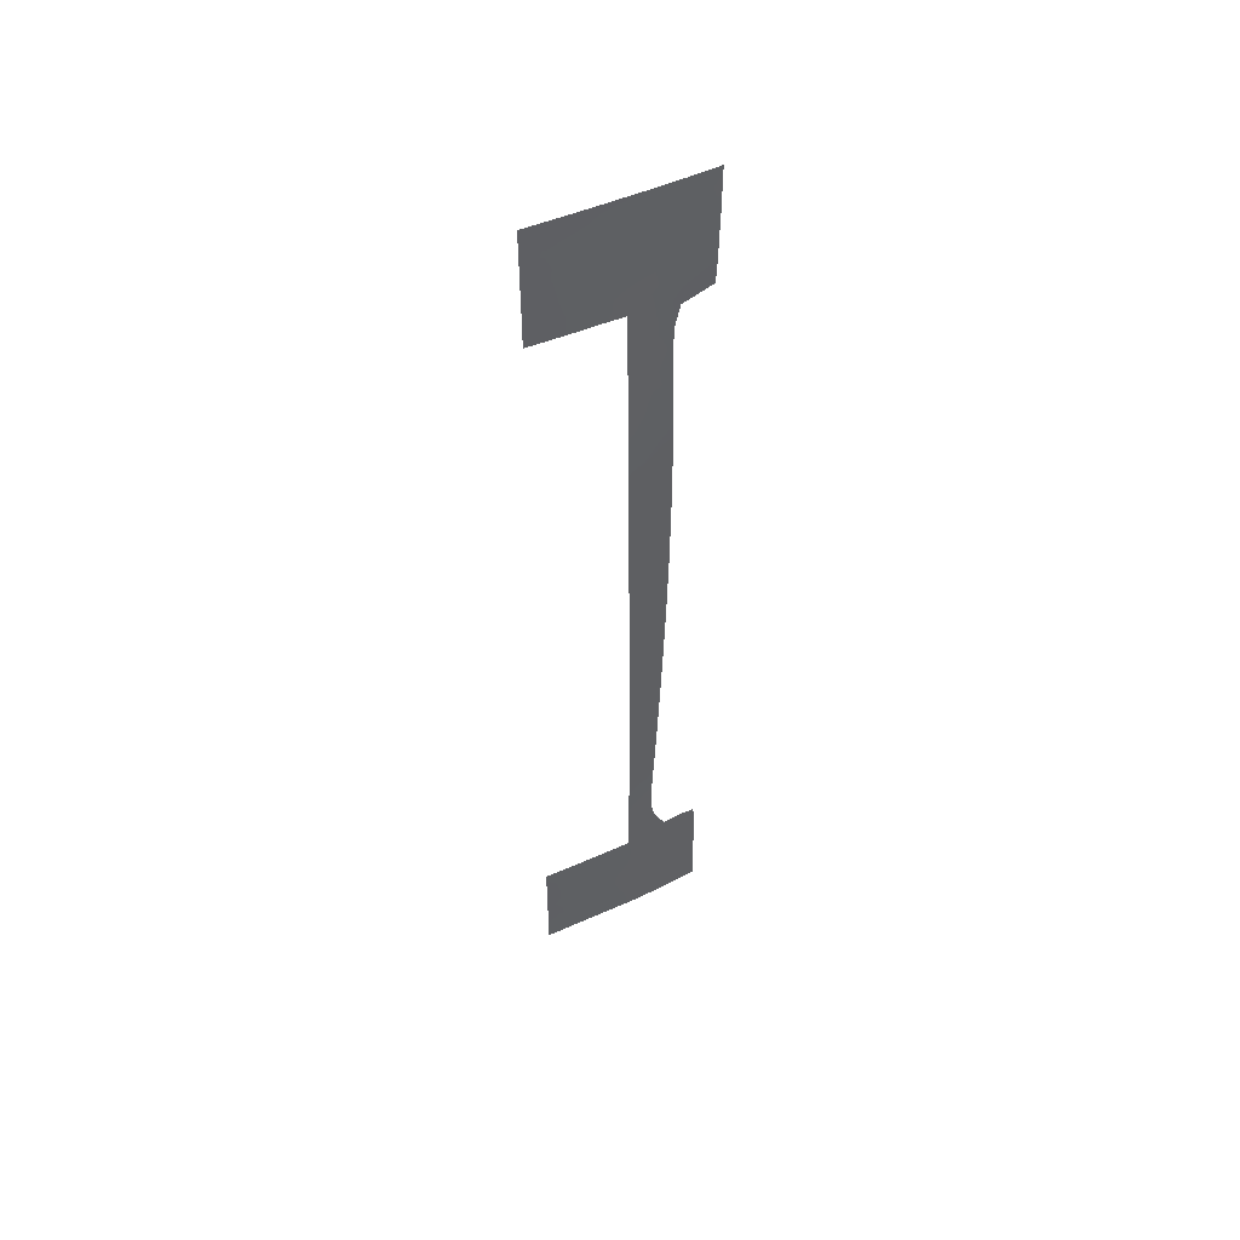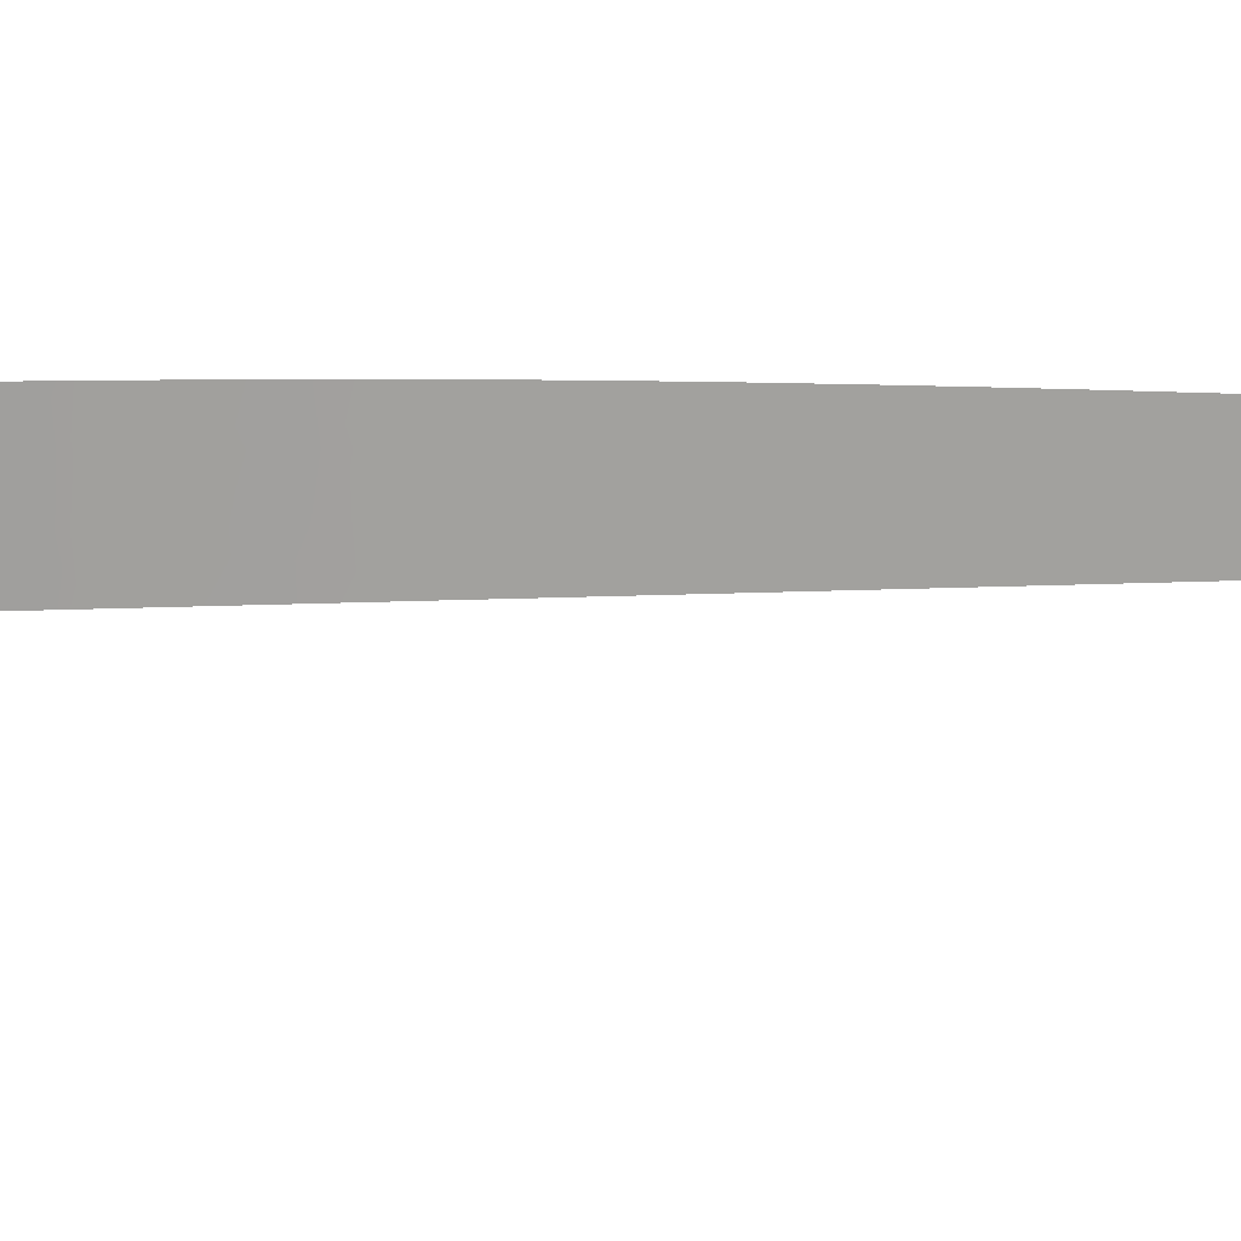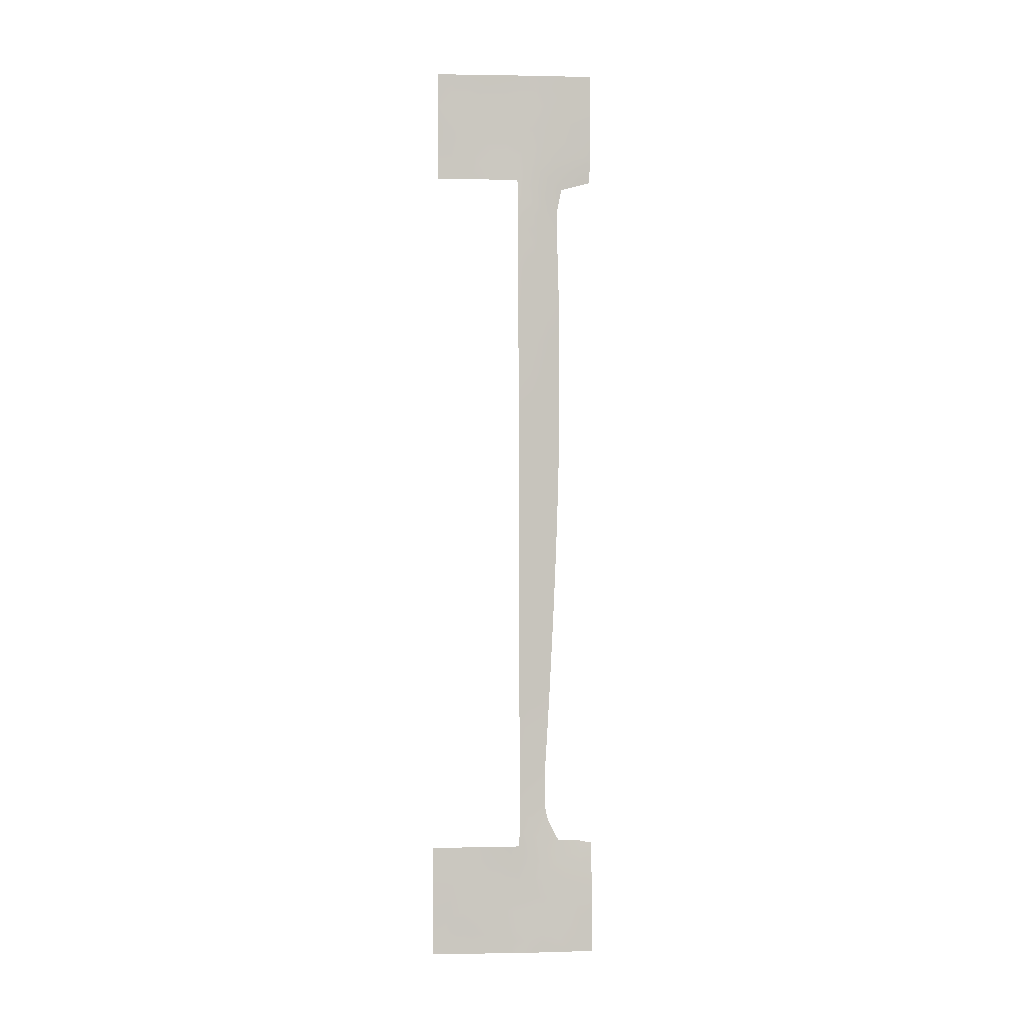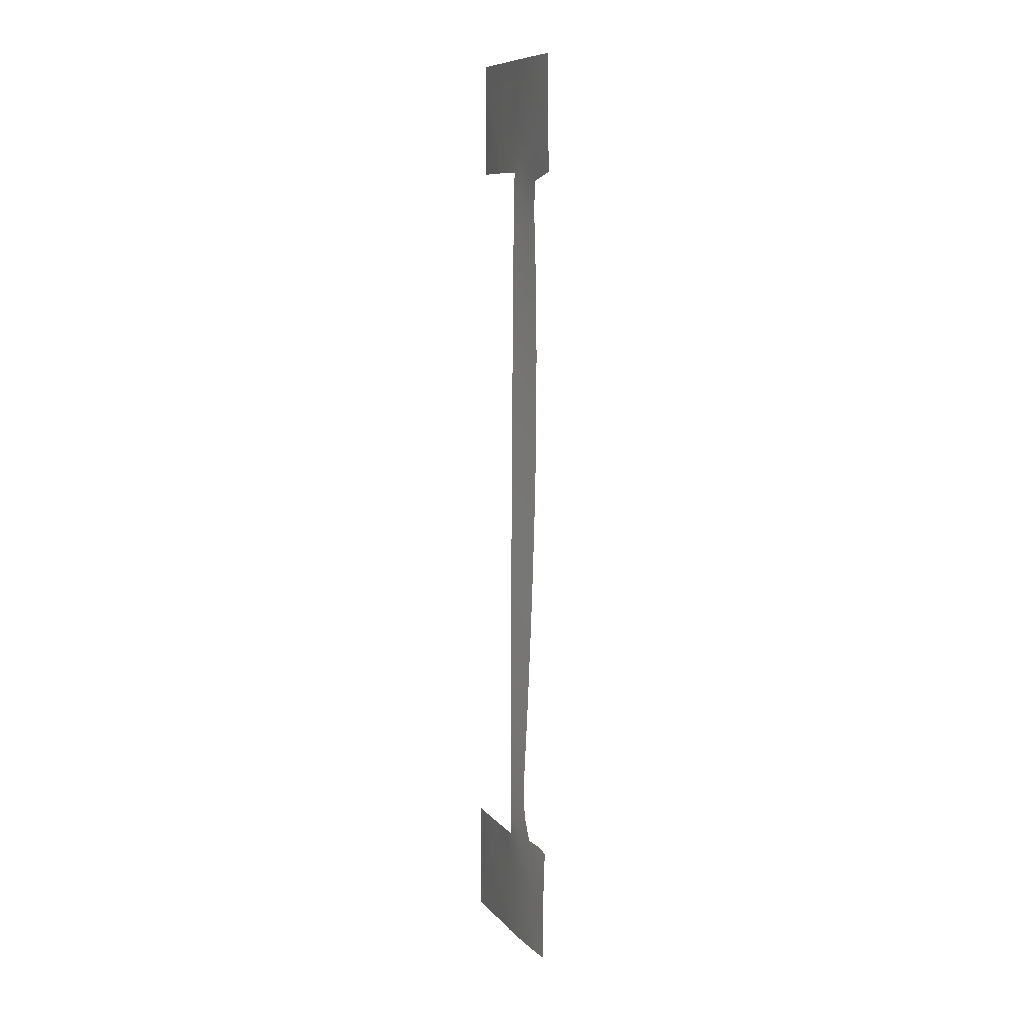
<metadata>
{"format":"obj","ext":"obj","renderer":"f3d","projection":"perspective","resolution":1024,"background":"white","views":[{"elev":50.6,"azim":-135.9,"up":"+Y"},{"elev":9.9,"azim":-98.7,"up":"+Z"},{"elev":-0.8,"azim":-113.9,"up":"+Y"},{"elev":9.3,"azim":-42.2,"up":"+Y"}]}
</metadata>
<code>
v 109.9 45.06 85.1
v 106.7 -21.85 92
v 108.5 41.8 88.95
v 107 18.48 92
v 109.2 45.42 86.97
v 106.7 -32.3 92
v 106.4 36.35 95.13
v 106.7 14.21 93.47
v 106.1 -26.17 95.15
v 106.6 12.05 93.63
v 106 40.38 95.87
v 106.4 0.7409 95
v 106.7 21.05 93.82
v 108.6 -47.41 86.75
v 108.8 -50 86.16
v 110.1 -47.32 82.8
v 106.6 6.235 93.65
v 106.3 -1.465 95.14
v 106.5 34.28 94.9
v 106.8 37.52 93.57
v 107 20.23 92
v 104.4 -41.5 100
v 107.4 -41.66 90.31
v 106.3 -10.95 94.73
v 106.1 13.88 96.78
v 106 -43.82 94.32
v 108.6 -38 86.81
v 105.6 -37.39 96.35
v 105.8 36.97 96.9
v 108.2 -43.94 87.93
v 106.2 45.31 95.29
v 110.5 42.43 83.59
v 109.2 38 86.78
v 110.5 46.34 83.56
v 106.7 39.7 93.63
v 108.7 -42.82 86.38
v 105 -50 97.25
v 106.1 -9.171 96.12
v 110.5 48.71 83.55
v 108.7 48.38 88.42
v 106.1 -11.07 96.03
v 110.1 -44.66 82.8
v 106.1 6.478 96.69
v 106.9 9.837 92
v 106.1 -18.65 95.62
v 105.4 40.64 97.85
v 110.5 38 83.57
v 107.2 37.95 92
v 106.7 26.89 93.73
v 107.1 29.78 92
v 107 26.02 92
v 106.7 -47.09 92.06
v 106.6 10.27 93.66
v 106.1 10.13 96.75
v 106.6 8.419 93.64
v 104.4 -43.96 100
v 106.1 -24.03 95.3
v 104.5 -39.1 100
v 106.7 -12.71 92
v 106 48.63 95.83
v 105.1 48.59 98.66
v 105.7 45.78 96.86
v 106.1 19.99 96.76
v 106.1 4.591 96.65
v 106 -50 93.98
v 106.1 32.51 96.42
v 107.8 -50 88.93
v 106.7 -28.64 92
v 105 37.8 99.87
v 110.5 50 83.55
v 106.8 -7.501 92
v 106.5 -43.7 92.67
v 106.1 -20.51 95.52
v 110.1 -38.07 82.8
v 104.9 37.84 100
v 104.3 -50 99.99
v 104.3 -49.98 100
v 110 -38 82.86
v 104.3 -50 100
v 106.1 26.17 96.66
v 106.1 16.18 96.78
v 106.7 -19.79 92
v 106.7 -10.1 92
v 106 -35.05 95.22
v 106.7 -18.25 92
v 106.9 10.73 92
v 106.1 28.24 96.58
v 104.3 -45.89 100
v 106.8 -50 91.77
v 106.8 2.513 92
v 106.7 -37.95 92
v 106 43.85 95.98
v 110.1 -42.32 82.8
v 106.8 -5.652 92
v 106.8 5.019 92
v 106.7 -24.14 92
v 106.7 -26.36 92
v 104.6 -37.74 100
v 106.9 7.371 92
v 104.3 -48.11 100
v 106.3 50 94.89
v 106.7 -36.13 92
v 106.1 -28.17 95.02
v 110.1 -50 82.78
v 110.1 -38 82.8
v 106.1 -16.32 95.75
v 106.1 11.84 96.77
v 104.6 50 100
v 106.7 -34.06 92
v 107.7 -43.18 89.43
v 105.4 -43.82 96.14
v 106.7 43.76 93.79
v 106.7 46.05 93.86
v 105 -37.43 98.47
v 106.6 28.88 94.12
v 105.3 -39.11 97.13
v 105.1 46.5 98.52
v 104.8 -38.64 98.84
v 109.1 -48.67 85.47
v 108.8 43.63 87.97
v 109.5 -46.07 84.25
v 106.6 -6.295 93.1
v 104.6 -45.95 98.84
v 106.6 32.37 94.23
v 106.7 16.68 93.32
v 106.1 0.09028 96.51
v 106.7 23 93.74
v 106.4 23.78 95.06
v 106.9 15 92
v 106.9 16.74 92
v 107.1 -43.56 90.98
v 107 22.18 92
v 105.7 -42.25 95.28
v 104.7 45.53 100
v 108.4 -39.62 87.43
v 106.1 34.87 96.5
v 110 43 84.92
v 110.5 44.65 83.58
v 108.7 -41.04 86.39
v 108.1 -41.68 88.19
v 104.8 -48.01 98.05
v 106.2 38.39 95.34
v 110 40.98 84.94
v 109.4 39.92 86.35
v 106 -47.22 94.02
v 108.3 50 89.39
v 106.4 7.471 95.23
v 106.4 -17.31 93.84
v 110 39.16 84.97
v 110.5 40.21 83.59
v 106.4 -23.09 93.73
v 106.1 30.54 96.51
v 106.4 30.55 95.31
v 106.1 2.661 96.59
v 106.3 3.792 95.39
v 106.8 30.78 93.57
v 107.1 32.45 92
v 107.1 34.59 92
v 107 24.16 92
v 107.1 27.84 92
v 110 38 84.79
v 104.8 -40.23 98.64
v 109.6 -48.09 84.02
v 109.6 -50 83.98
v 108 -48.03 88.54
v 108 37.99 90
v 106.1 -7.335 96.21
v 106.3 -7.014 94.88
v 104.9 -43.85 97.99
v 109.4 43.78 86.29
v 106.7 24.93 93.69
v 105.7 38.82 97.17
v 109.1 -39.6 85.29
v 107.4 -46.8 90.09
v 106.4 -29.49 93.48
v 106.7 -16.41 92
v 106.1 -2.526 96.41
v 108.1 -46.04 88.16
v 106.1 18.24 96.78
v 107.9 -38 88.76
v 109.3 41.81 86.76
v 104.7 47.42 100
v 110 48.14 84.87
v 106.4 15.33 95.1
v 105.7 -45.67 95.19
v 105.6 50 97.07
v 105.6 47.8 97.15
v 106.4 -19.28 93.77
v 109.5 -38 84.42
v 109.7 -38.82 83.66
v 106.1 -29.87 94.9
v 104.6 -50 98.89
v 106.4 -21.11 93.74
v 106.4 -25.17 93.68
v 106.8 -41.88 92.05
v 106.1 23.81 96.7
v 106.1 -5.143 96.31
v 107.7 -39.73 89.41
v 106.1 -12.6 95.95
v 107.2 -37.99 90.57
v 105.7 42.26 96.81
v 109.1 50 87.24
v 109.4 48.51 86.44
v 106.1 -22.31 95.4
v 106.8 -1.691 92
v 106.9 12.62 92
v 106.6 -11.1 93.14
v 107.9 48.07 90.58
v 105.4 -47.9 96.02
v 106.4 -48.65 92.84
v 106.8 0.5347 92
v 106.4 13.16 95.13
v 106.6 1.16 93.4
v 106.4 22.06 95.38
v 104.8 40.67 100
v 106.4 41.93 94.74
v 106.4 9.433 95.24
v 106.6 48.17 94.07
v 107.4 50 91.82
v 107.2 48.64 92.42
v 105.5 -50 95.65
v 105.9 -48.75 94.52
v 106.3 -3.51 95.14
v 106.5 -4.879 94.16
v 110.1 -48.63 82.8
v 105.3 44.15 98.17
v 106.1 -14.43 95.85
v 106.3 -14.35 94.93
v 108.6 38 88.3
v 108.4 46.89 89.06
v 105.2 38.97 98.84
v 104.9 38.41 100
v 107.2 36.68 92
v 105 50 98.84
v 107.1 41.56 92.74
v 109.1 -47.16 85.27
v 106.8 50 93.5
v 106.1 21.31 96.73
v 106.1 8.945 96.73
v 106.4 -31.47 93.47
v 107.6 -44.88 89.63
v 105.7 -40.4 95.39
v 104.7 43.06 100
v 104.7 -42.18 98.76
v 108.8 -45.27 86.21
v 105.2 -41.61 97.06
v 107.2 -48.7 90.67
v 105.4 37.38 98.38
v 106.9 -45.37 91.45
v 107.7 41.66 90.9
v 106.3 -45.55 93.28
v 106.8 -40.02 91.77
v 108.4 -50 87.29
v 108.5 -49.05 87.14
v 106.1 -32.18 94.88
v 106.1 -33.65 94.92
v 107.3 44.92 92.11
v 106.4 11.17 95.25
v 106.7 -14.63 92
v 106.5 -15.26 93.65
v 108.6 45.51 88.62
v 107.2 -50 90.6
v 106.5 -2.731 93.72
v 107.9 45.9 90.51
v 106.1 47.03 95.58
v 108 43.74 90.16
v 109.8 -42.21 83.63
v 110.1 -40.75 82.8
v 107.3 46.95 92.26
v 106.6 -0.5525 93.62
v 106.5 -8.845 93.65
v 106.7 -30.97 92
v 105.1 -45.85 97.09
v 106.8 -3.981 92
v 107.4 43.12 91.96
v 110.1 -39.15 82.8
v 106.8 33.78 93.32
v 106.8 35.57 93.49
v 109.8 50 85.32
v 109.3 -41.59 84.95
v 106.4 5.412 95.25
v 109.3 -43.75 84.73
v 106.4 19.81 95.53
v 109.7 -40.31 83.81
v 106.4 25.53 95.23
v 106.6 4.145 93.8
v 108.8 39.88 87.91
v 106.7 19 93.67
v 106.5 2.472 94.4
v 108.2 39.91 89.65
v 106.4 17.54 95.2
v 106.4 -27.37 93.59
v 106.5 -13.04 93.76
v 105.2 42.19 98.55
v 107.5 39.77 91.53
v 106.2 -41.78 93.74
v 106.2 -39.47 93.79
v 105.8 -38.7 95.36
v 106.4 27.32 95.24
v 106.4 -33.49 93.48
v 109.7 46.85 85.61
v 109 47.07 87.46
v 106.3 -35.15 93.62
v 106.1 -37.11 94.19
f 4 125 288
f 125 8 184
f 132 13 127
f 136 7 19
f 157 156 124
f 127 171 159
f 160 49 115
f 57 151 194
f 164 119 163
f 186 60 187
f 45 148 188
f 190 78 74
f 27 189 173
f 178 165 174
f 17 281 147
f 69 75 232
f 76 79 77
f 151 193 2
f 204 193 151
f 215 294 46
f 11 201 216
f 219 208 220
f 221 209 222
f 163 225 164
f 105 74 78
f 54 107 258
f 60 218 265
f 237 220 218
f 238 214 283
f 239 217 147
f 131 23 110
f 143 144 181
f 294 243 226
f 273 169 111
f 169 244 246
f 178 30 245
f 242 246 116
f 175 292 68
f 145 251 52
f 187 62 117
f 304 297 298
f 3 266 120
f 223 177 18
f 106 260 148
f 245 282 121
f 261 266 264
f 265 113 31
f 8 10 212
f 264 257 269
f 18 12 270
f 240 191 175
f 123 56 169
f 14 119 254
f 266 250 275
f 71 83 271
f 96 151 2
f 11 35 142
f 126 154 12
f 129 206 8
f 291 288 125
f 21 4 288
f 21 288 13
f 4 130 125
f 130 129 125
f 125 129 8
f 132 21 13
f 134 182 117
f 199 41 24
f 27 173 135
f 3 287 290
f 136 29 7
f 229 287 33
f 34 138 1
f 138 32 137
f 138 137 1
f 135 139 140
f 139 36 140
f 149 33 144
f 209 145 222
f 222 145 210
f 146 202 40
f 44 55 53
f 99 55 44
f 172 46 11
f 47 149 150
f 149 47 161
f 116 114 28
f 114 116 118
f 152 66 153
f 154 64 155
f 199 293 228
f 157 50 156
f 115 156 50
f 157 277 158
f 49 51 171
f 132 127 159
f 159 171 51
f 50 160 115
f 160 51 49
f 161 33 149
f 56 22 244
f 9 57 194
f 66 124 153
f 118 162 58
f 164 15 119
f 166 48 295
f 38 167 168
f 167 197 168
f 92 62 31
f 173 139 135
f 172 142 29
f 148 176 85
f 182 61 117
f 46 172 231
f 126 18 177
f 174 241 178
f 179 63 283
f 231 69 232
f 180 27 135
f 135 198 180
f 120 181 3
f 5 301 1
f 39 183 279
f 149 143 150
f 182 108 61
f 279 183 203
f 42 16 121
f 25 81 184
f 209 185 145
f 186 101 60
f 7 29 142
f 73 45 188
f 189 190 173
f 55 17 147
f 140 23 198
f 100 141 192
f 76 77 192
f 141 37 192
f 77 100 192
f 58 162 22
f 81 179 291
f 179 283 291
f 13 288 283
f 291 125 184
f 184 81 291
f 188 193 73
f 2 193 82
f 204 151 57
f 188 148 85
f 82 188 85
f 72 195 131
f 20 7 142
f 30 140 36
f 196 80 285
f 128 196 285
f 197 177 223
f 210 52 247
f 45 106 148
f 91 200 252
f 198 23 252
f 200 180 198
f 202 279 203
f 93 42 267
f 204 73 193
f 205 274 263
f 281 17 286
f 206 86 10
f 24 207 293
f 23 140 110
f 140 30 110
f 170 181 120
f 172 11 142
f 37 141 209
f 28 84 304
f 96 97 194
f 300 255 240
f 210 247 89
f 98 114 118
f 205 270 211
f 205 263 270
f 211 213 90
f 52 174 247
f 99 17 55
f 17 99 95
f 214 127 13
f 100 88 123
f 215 243 294
f 231 215 46
f 235 35 216
f 35 11 216
f 11 46 201
f 216 201 92
f 53 55 217
f 217 55 147
f 66 136 19
f 219 146 208
f 65 221 222
f 221 37 209
f 292 103 9
f 197 223 224
f 164 225 104
f 201 226 92
f 106 227 228
f 227 199 228
f 144 33 287
f 229 166 290
f 202 203 40
f 39 34 183
f 89 65 210
f 222 210 65
f 166 295 290
f 60 101 218
f 232 215 231
f 158 278 233
f 48 233 20
f 61 234 186
f 101 237 218
f 237 219 220
f 63 238 283
f 238 196 214
f 283 214 13
f 212 107 25
f 43 239 147
f 239 54 217
f 20 35 48
f 300 240 6
f 225 163 16
f 241 249 131
f 241 131 110
f 249 241 174
f 92 112 216
f 216 112 235
f 133 242 296
f 137 32 143
f 150 143 32
f 181 170 137
f 137 143 181
f 143 149 144
f 124 156 153
f 111 246 133
f 133 246 242
f 178 245 14
f 14 245 236
f 14 165 178
f 185 273 111
f 111 169 246
f 22 162 244
f 171 128 285
f 226 62 92
f 111 133 26
f 247 174 165
f 30 178 241
f 26 296 72
f 248 69 231
f 131 249 72
f 52 249 174
f 247 165 67
f 3 250 266
f 26 72 251
f 185 251 145
f 20 142 35
f 252 23 195
f 15 253 254
f 253 67 254
f 165 14 254
f 165 254 67
f 116 246 162
f 250 290 295
f 251 72 249
f 251 249 52
f 193 188 82
f 131 195 23
f 244 169 56
f 241 110 30
f 109 300 6
f 68 292 97
f 255 191 240
f 256 255 300
f 292 9 194
f 292 194 97
f 280 267 282
f 201 294 226
f 172 29 248
f 248 231 172
f 61 186 187
f 285 49 171
f 210 145 52
f 112 113 257
f 16 163 121
f 121 163 236
f 61 187 117
f 87 153 115
f 153 87 152
f 91 252 297
f 31 112 92
f 107 212 258
f 258 10 53
f 293 59 259
f 260 259 176
f 261 120 266
f 120 5 170
f 5 120 261
f 148 260 176
f 263 223 18
f 106 228 260
f 228 293 260
f 236 245 121
f 247 67 262
f 247 262 89
f 287 181 144
f 113 112 31
f 224 223 263
f 264 269 208
f 151 96 194
f 212 10 258
f 264 208 230
f 230 208 40
f 62 265 31
f 265 218 113
f 60 265 187
f 187 265 62
f 184 212 25
f 212 184 8
f 49 285 299
f 261 264 230
f 116 162 118
f 257 266 275
f 168 197 224
f 8 206 10
f 203 301 302
f 301 5 302
f 269 257 113
f 18 126 12
f 140 198 135
f 289 12 154
f 122 271 168
f 71 122 94
f 263 274 224
f 6 240 272
f 272 175 68
f 224 122 168
f 123 273 141
f 273 185 209
f 141 273 209
f 224 274 122
f 122 274 94
f 90 286 95
f 270 263 18
f 95 286 17
f 123 88 56
f 269 220 208
f 269 113 218
f 269 218 220
f 207 83 59
f 235 275 250
f 14 236 119
f 254 119 15
f 169 273 123
f 112 257 275
f 257 264 266
f 213 289 90
f 277 124 19
f 74 276 190
f 124 66 19
f 115 153 156
f 271 24 38
f 158 277 278
f 299 87 115
f 83 207 271
f 278 277 19
f 7 278 19
f 278 7 20
f 39 279 70
f 183 301 203
f 280 139 173
f 280 173 284
f 36 282 245
f 98 118 58
f 34 301 183
f 282 267 42
f 30 36 245
f 139 280 36
f 155 64 281
f 36 280 282
f 281 286 155
f 284 267 280
f 24 41 38
f 281 43 147
f 282 42 121
f 283 288 291
f 299 80 87
f 127 128 171
f 163 119 236
f 137 170 1
f 289 154 155
f 189 78 190
f 268 284 276
f 285 80 299
f 278 20 233
f 170 5 1
f 284 173 190
f 53 10 86
f 44 53 86
f 271 207 24
f 276 284 190
f 128 127 214
f 214 196 128
f 43 281 64
f 271 122 71
f 270 213 211
f 287 229 290
f 100 123 141
f 93 267 268
f 217 258 53
f 3 181 287
f 12 213 270
f 90 289 286
f 213 12 289
f 35 235 295
f 244 162 246
f 284 268 267
f 286 289 155
f 3 290 250
f 103 292 175
f 103 175 191
f 54 258 217
f 26 251 185
f 250 295 235
f 240 175 272
f 117 226 134
f 61 108 234
f 198 252 200
f 24 293 199
f 293 207 59
f 46 294 201
f 112 275 235
f 226 243 134
f 226 117 62
f 111 26 185
f 109 303 300
f 124 277 157
f 35 295 48
f 28 298 116
f 296 26 133
f 297 242 298
f 242 297 296
f 168 271 38
f 49 299 115
f 72 296 195
f 297 195 296
f 297 252 195
f 28 304 298
f 303 84 256
f 256 300 303
f 298 242 116
f 260 293 259
f 40 208 146
f 301 34 1
f 304 84 303
f 40 302 230
f 102 303 109
f 203 302 40
f 302 5 261
f 261 230 302
f 304 91 297
f 304 303 102
f 91 304 102

</code>
